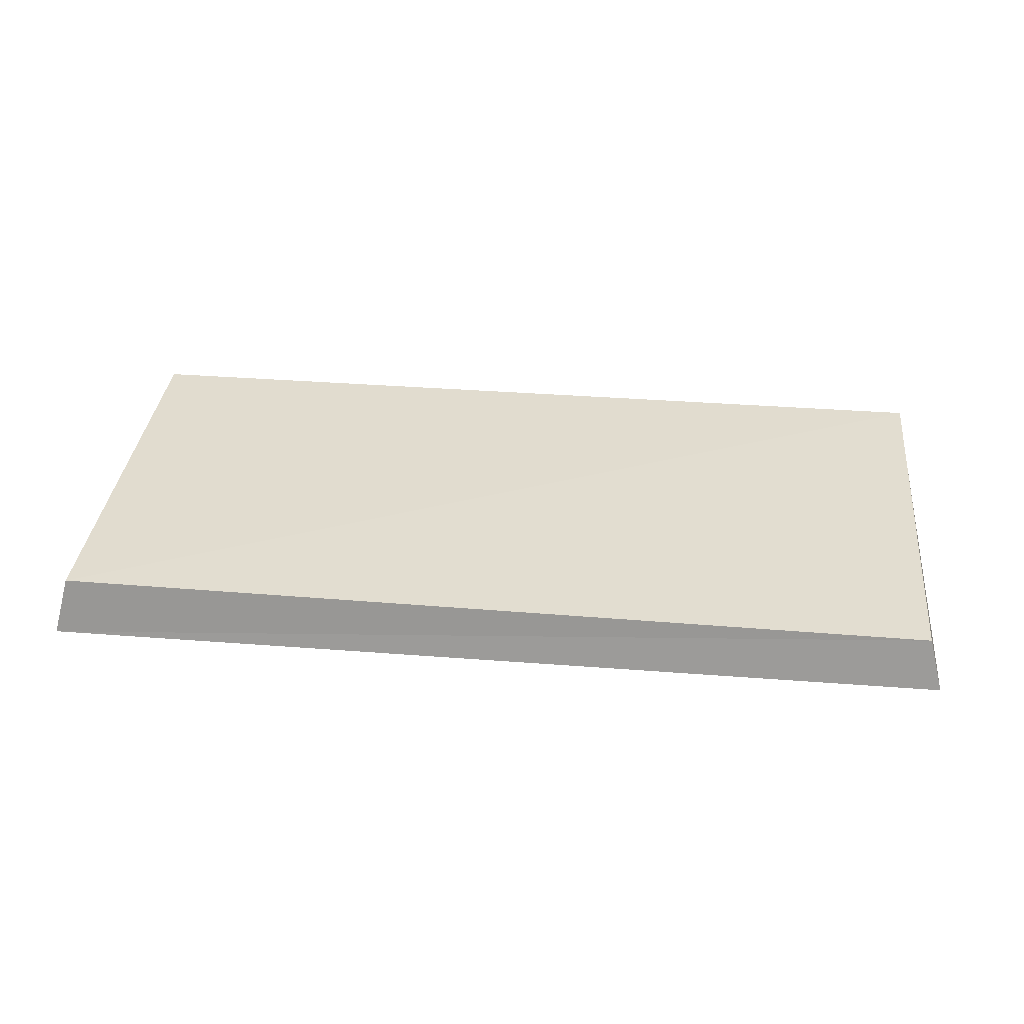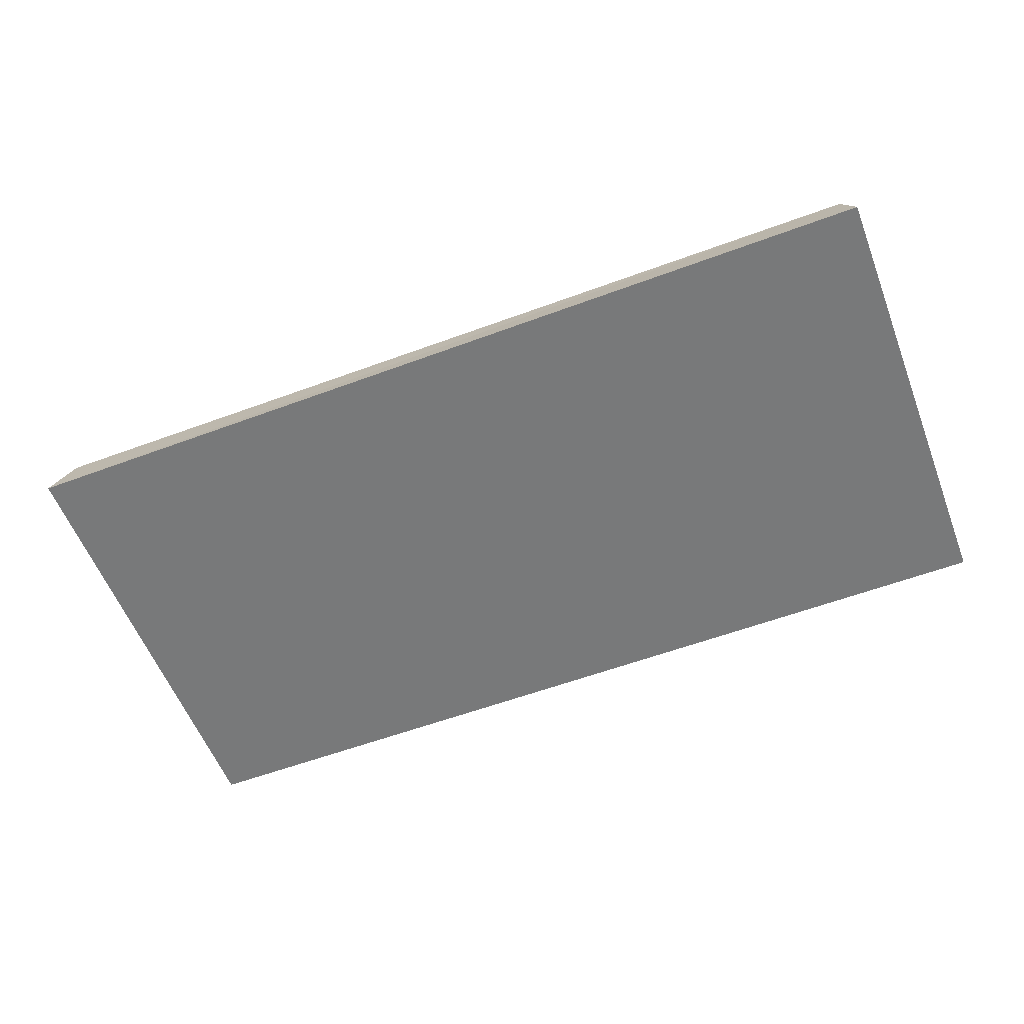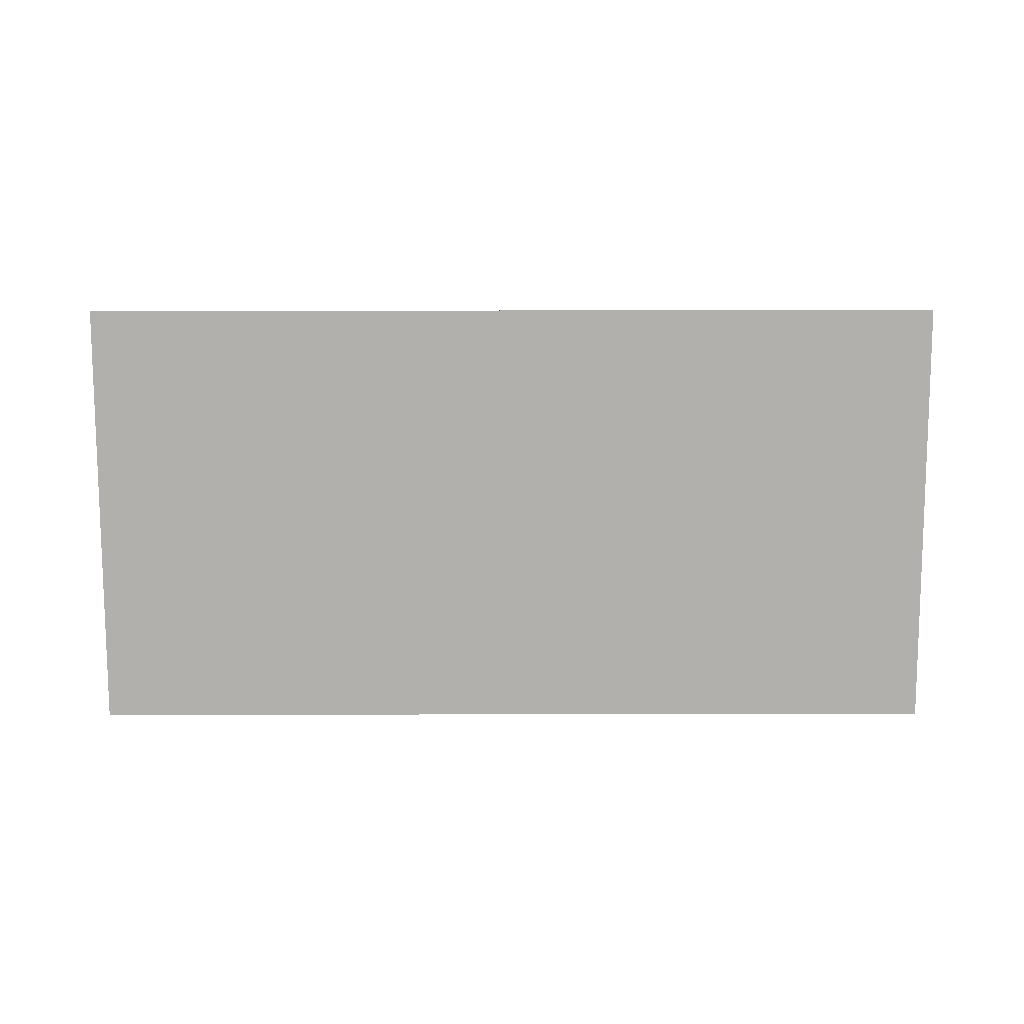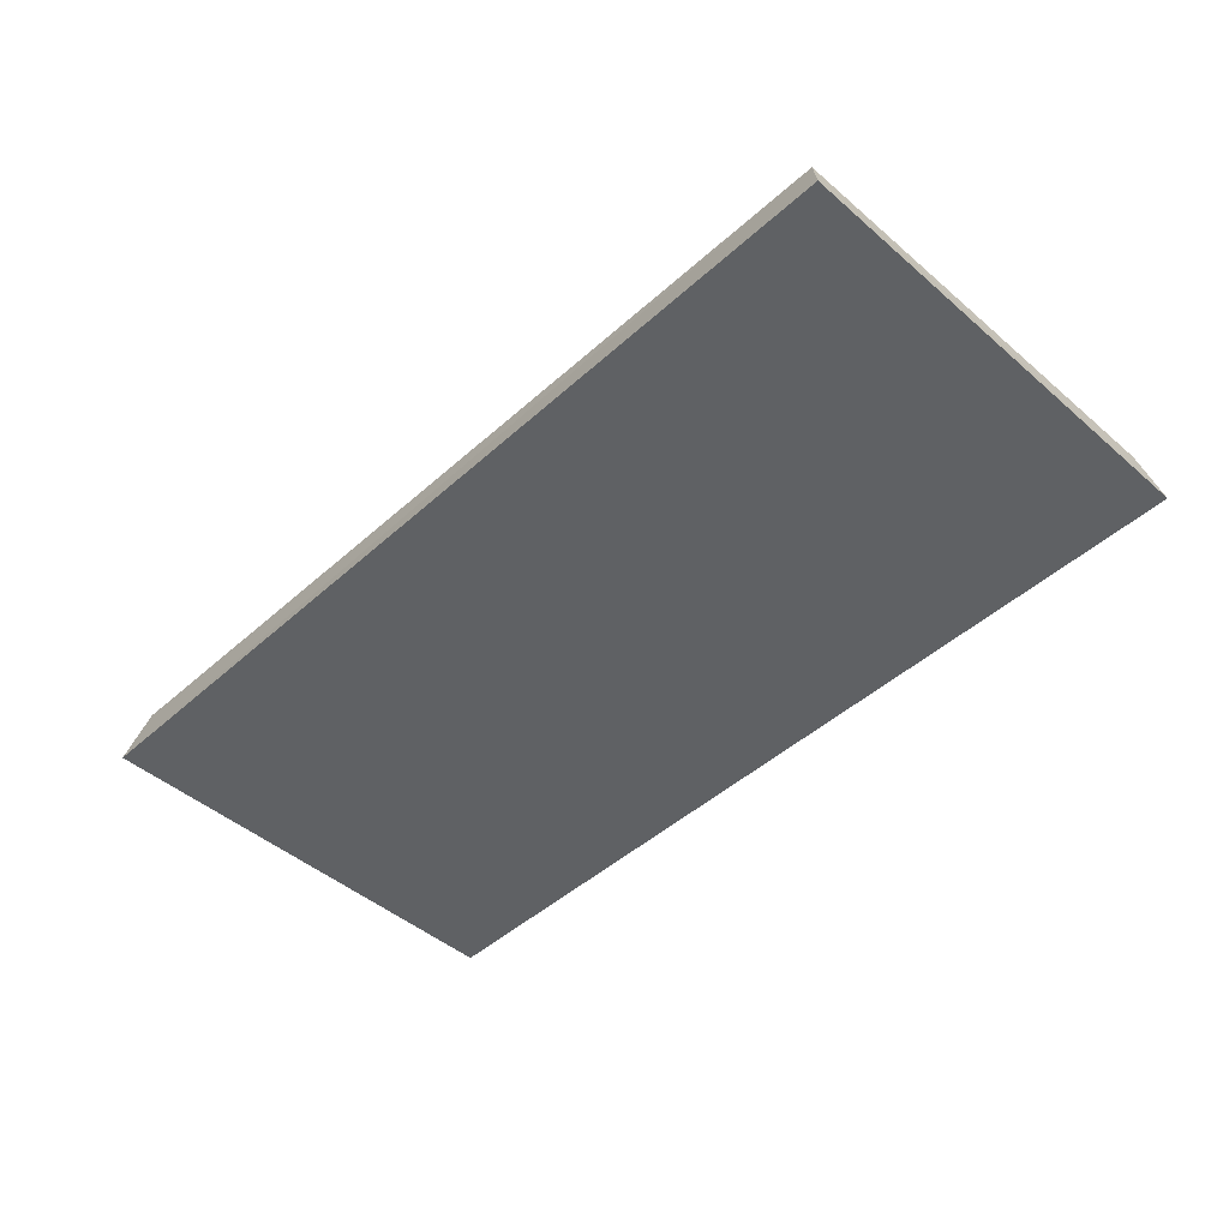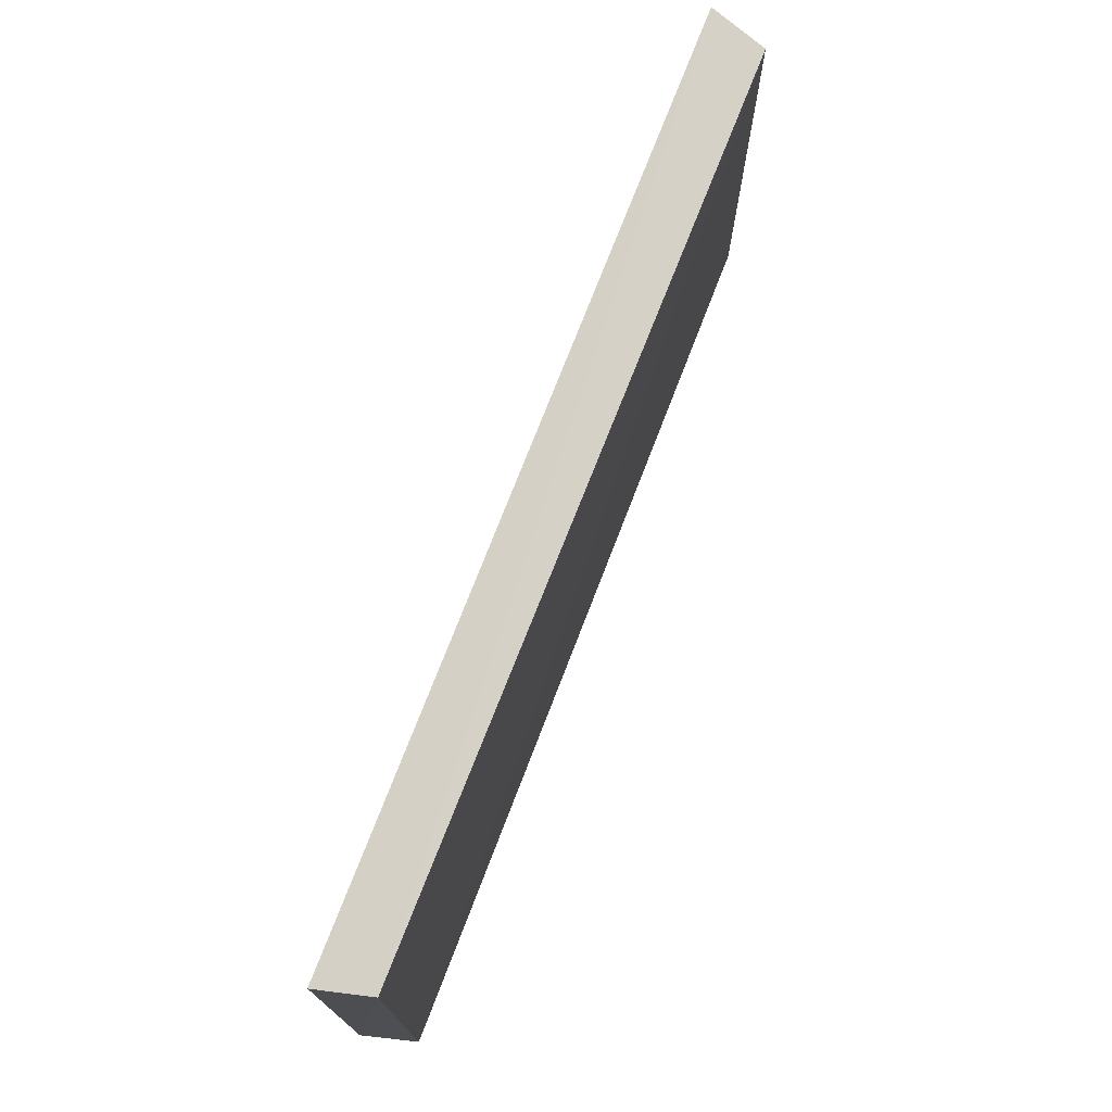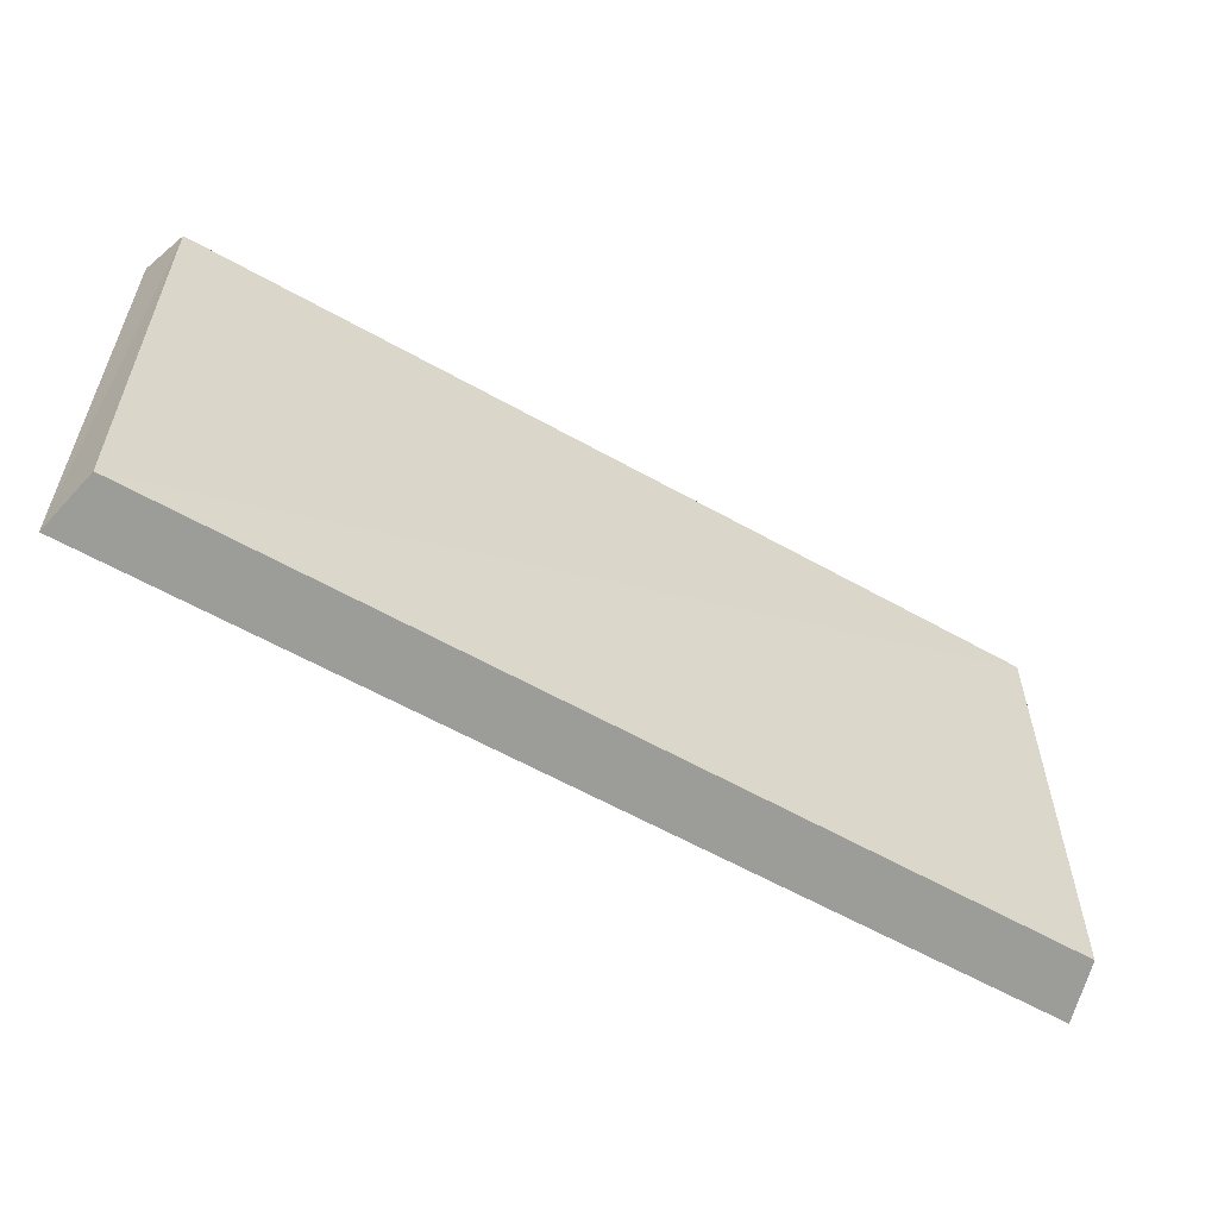
<metadata>
{"format":"obj","ext":"obj","renderer":"f3d","projection":"perspective","resolution":1024,"background":"white","views":[{"elev":34.5,"azim":6.0,"up":"+Y"},{"elev":-57.7,"azim":21.1,"up":"+Y"},{"elev":-78.6,"azim":-179.9,"up":"+Y"},{"elev":-46.6,"azim":45.6,"up":"+Y"},{"elev":73.0,"azim":111.0,"up":"+Z"},{"elev":-57.7,"azim":149.2,"up":"+Z"}]}
</metadata>
<code>
g Rock_Tiles_m_07_Collider
v 0.4 -0.000141 0.2
v 0.4 -0.000141 -0.2
v 0.3878 0.04986 -0.1878
v 0.3878 0.04495 0.1878
v -0.4 -0.000141 0.2
v -0.4 -0.000141 -0.2
v -0.3878 0.04986 -0.1878
v -0.3878 0.04986 0.1878
f 4 2 3
f 3 6 7
f 4 5 1
f 1 6 2
f 7 5 8
f 3 8 4
f 4 1 2
f 3 2 6
f 4 8 5
f 1 5 6
f 7 6 5
f 3 7 8

</code>
